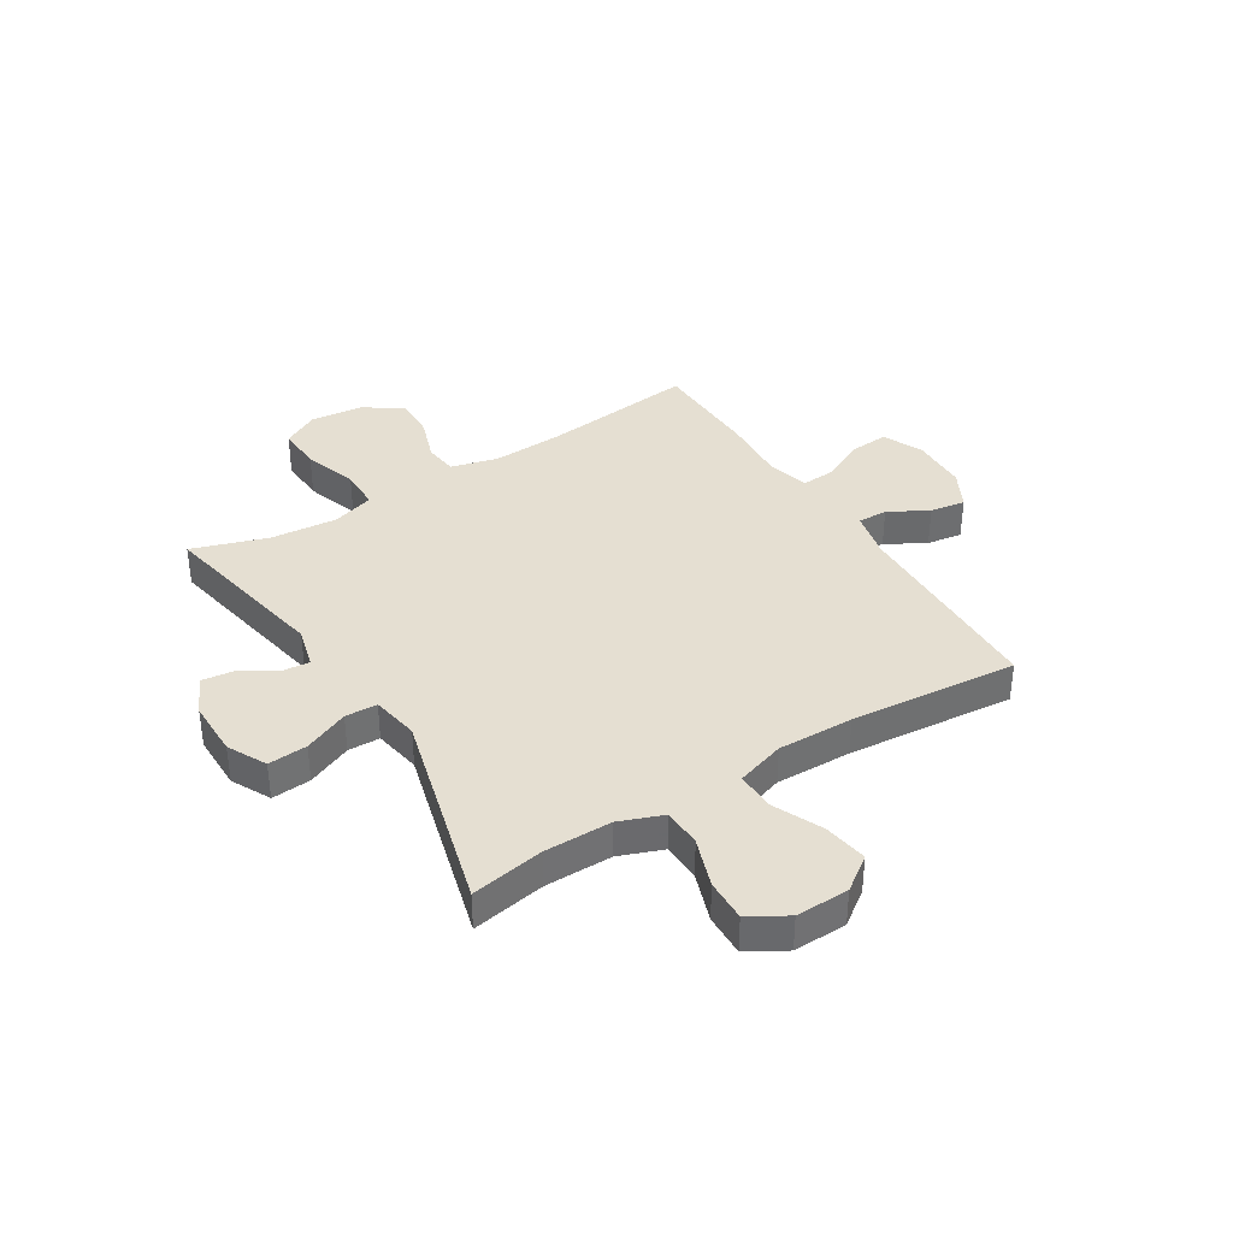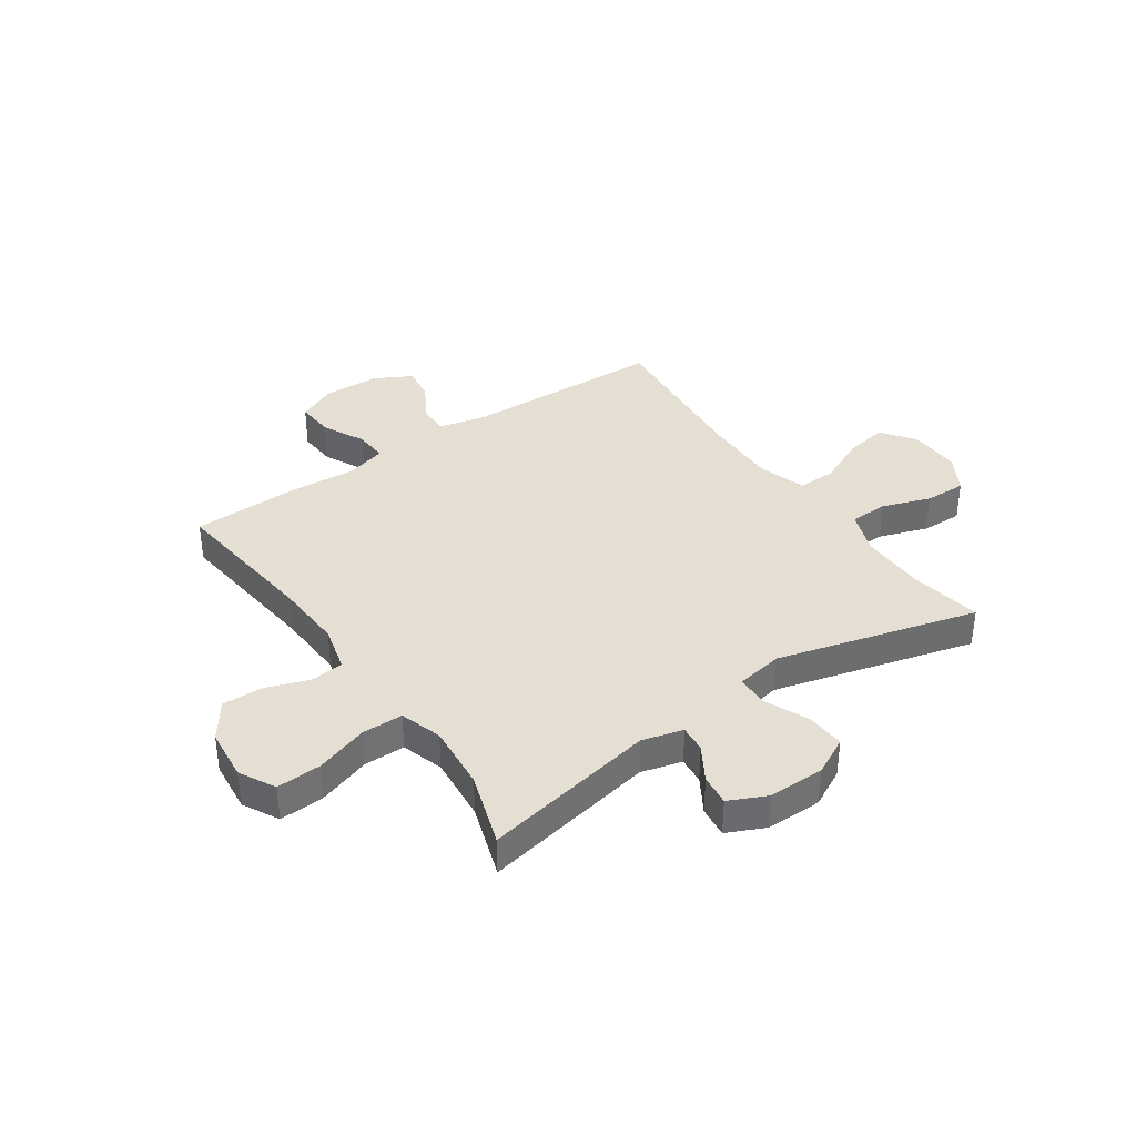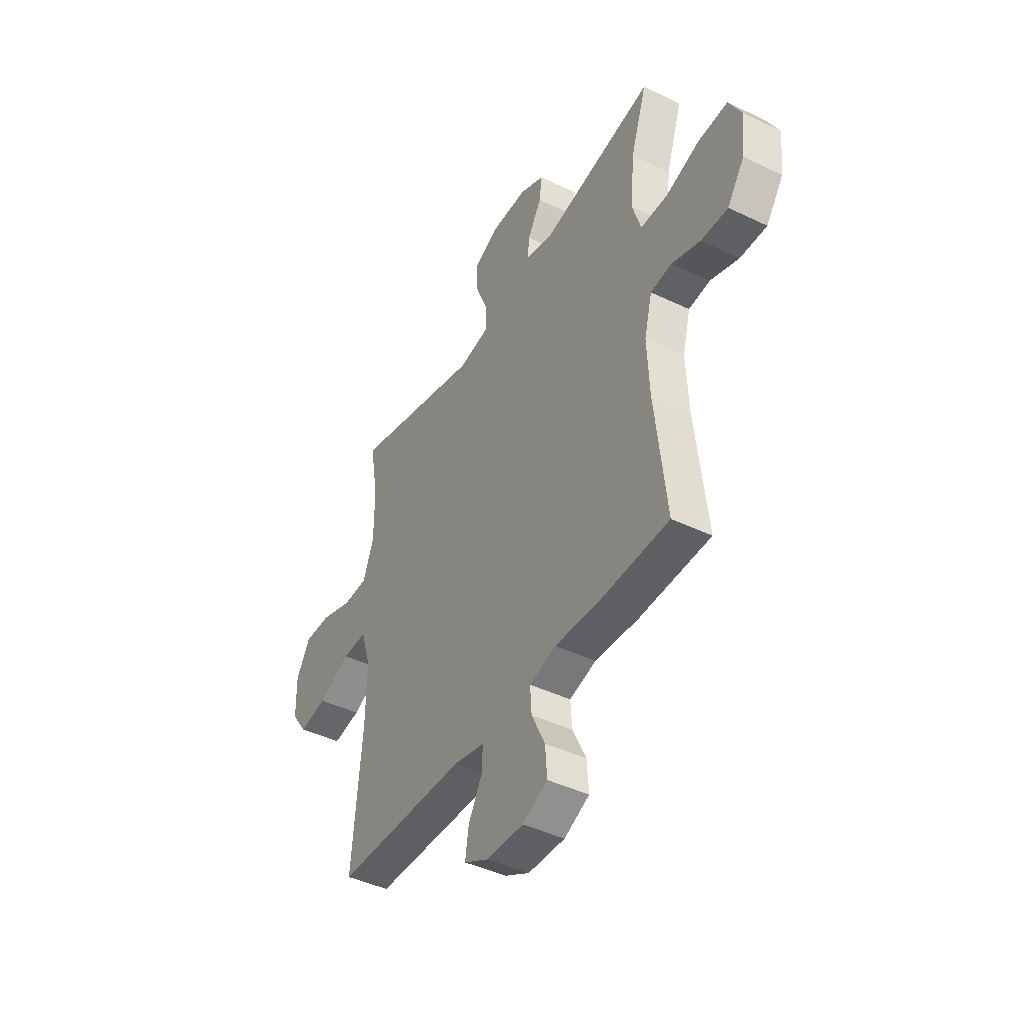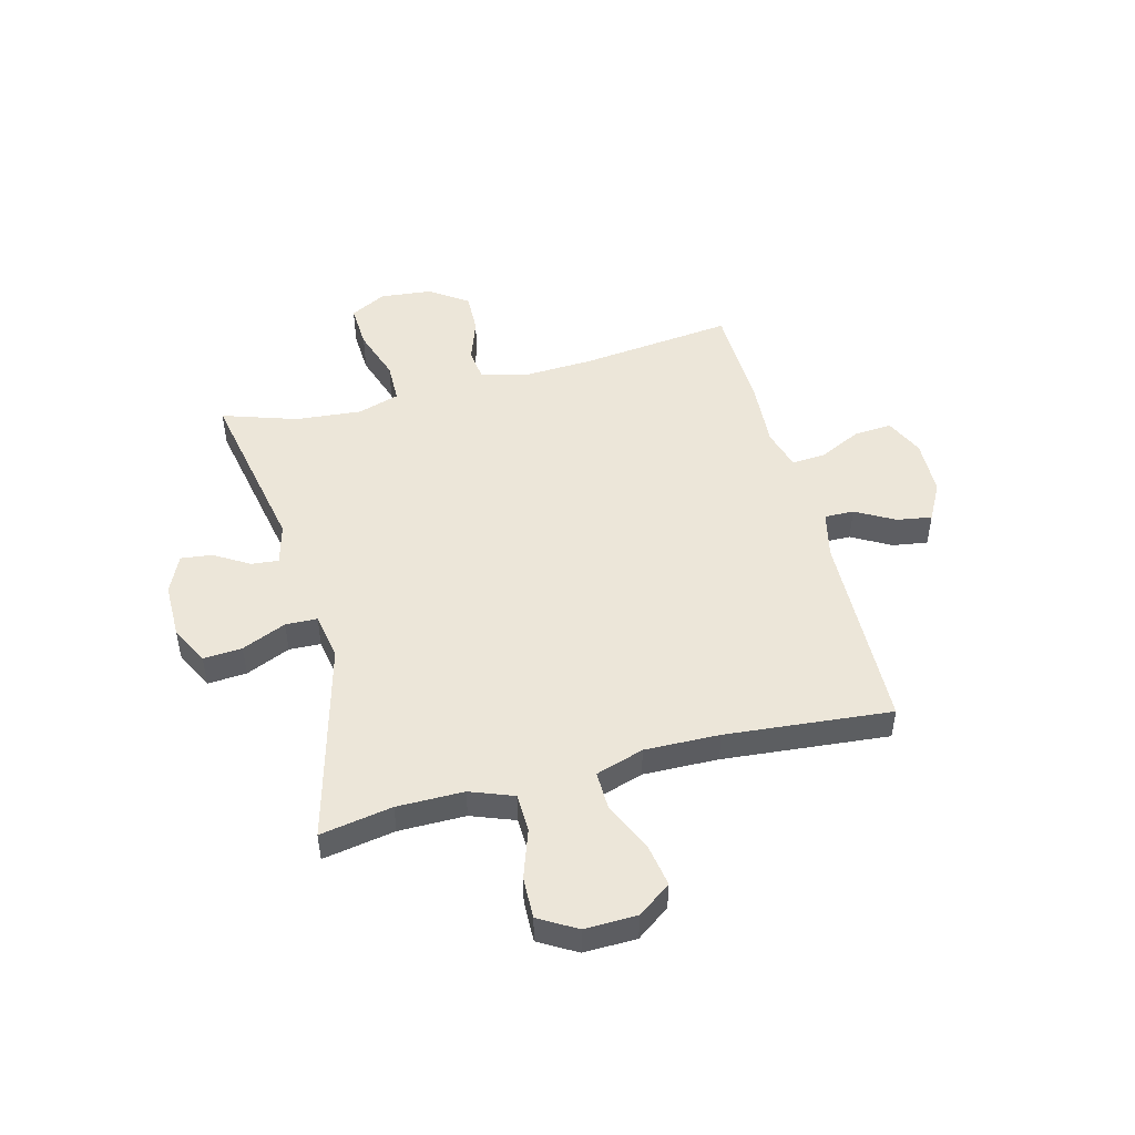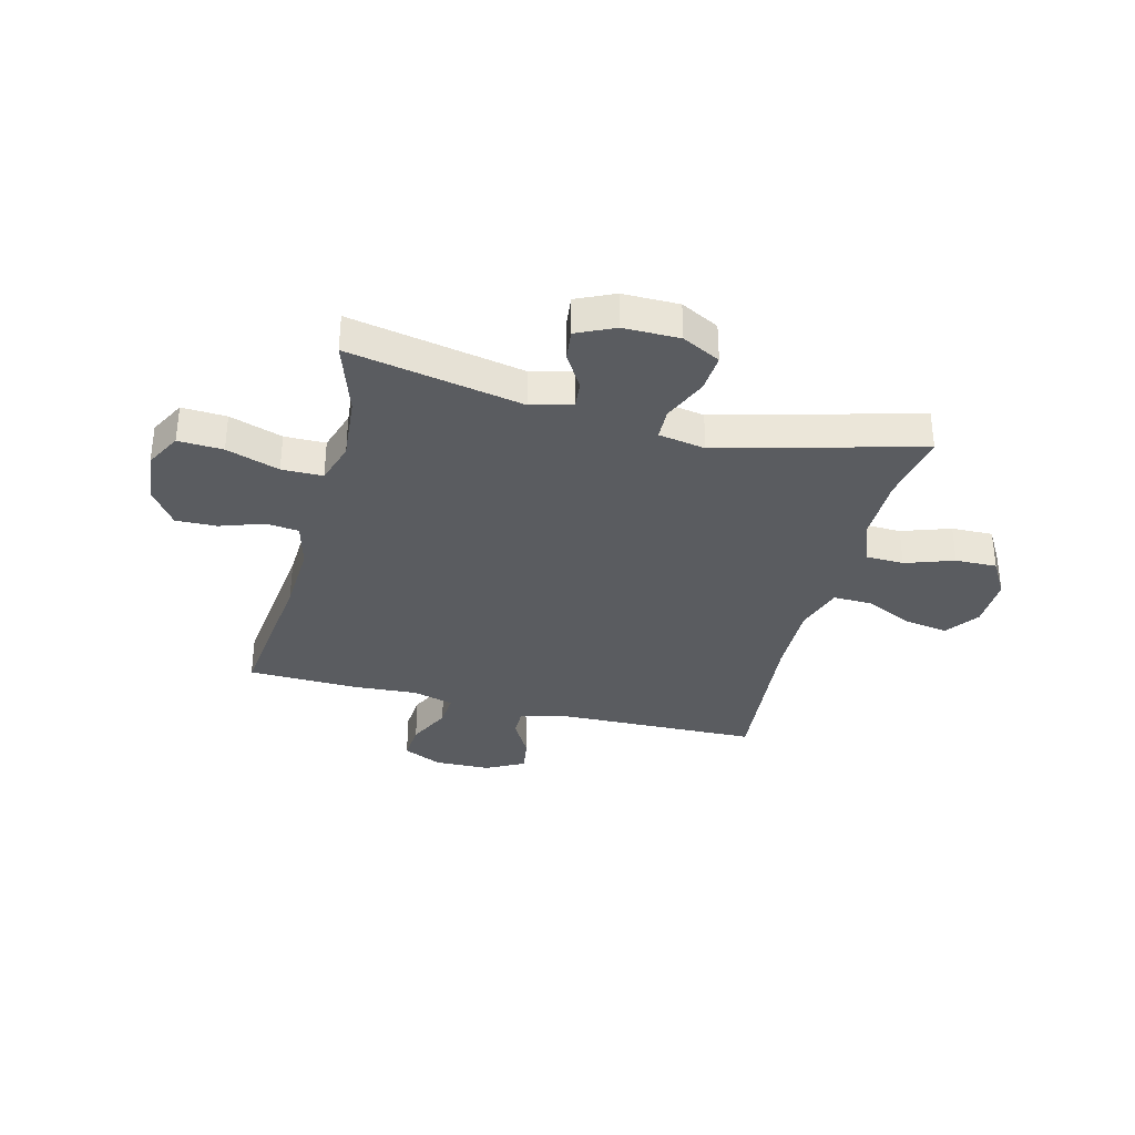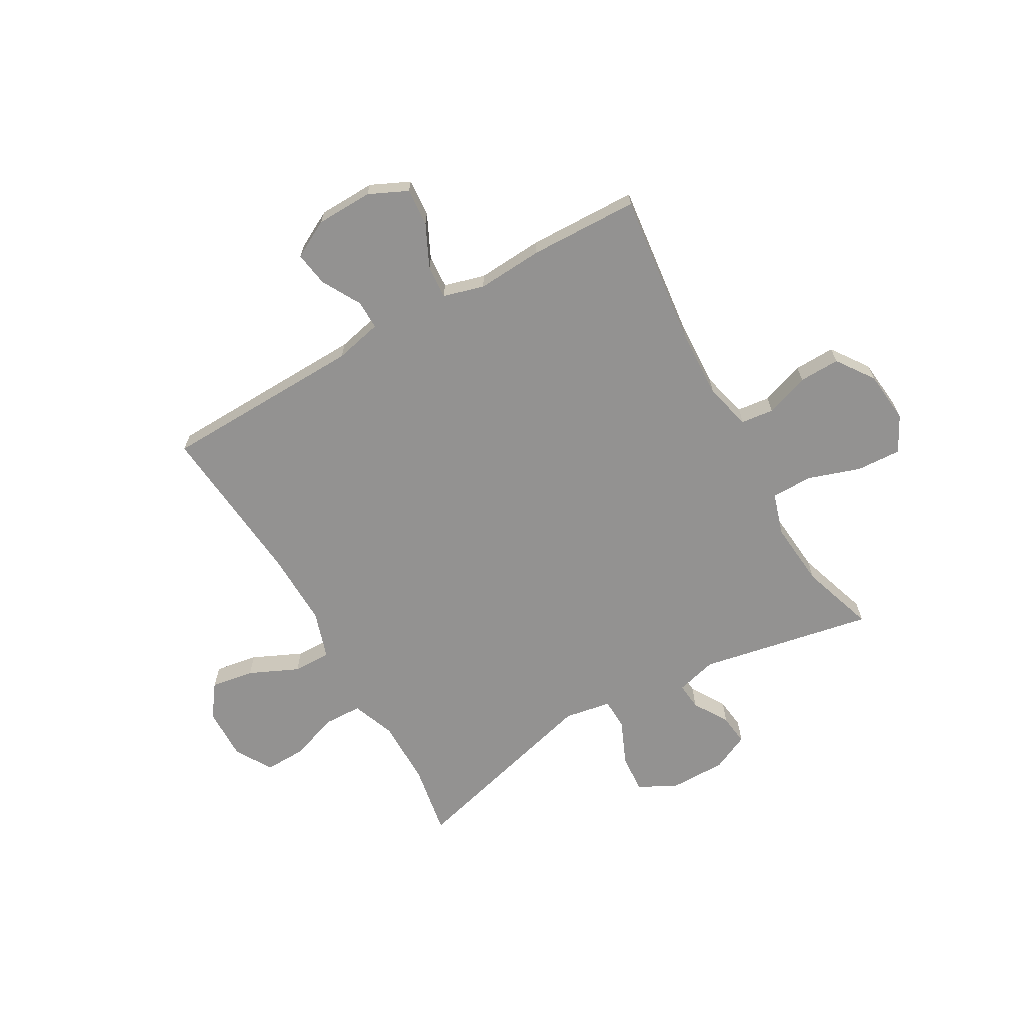
<metadata>
{"format":"obj","ext":"obj","renderer":"f3d","projection":"perspective","resolution":1024,"background":"white","views":[{"elev":37.3,"azim":58.1,"up":"+Y"},{"elev":37.1,"azim":-34.6,"up":"+Y"},{"elev":-43.4,"azim":-119.6,"up":"+Z"},{"elev":48.7,"azim":75.3,"up":"+Y"},{"elev":-34.1,"azim":-14.5,"up":"+Y"},{"elev":-66.5,"azim":-150.4,"up":"+Y"}]}
</metadata>
<code>
v 0.5 0.07 0.5
v 0.477 0.07 0.368
v 0.477 0.07 0.246
v 0.507 0.07 0.167
v 0.577 0.07 0.165
v 0.666 0.07 0.196
v 0.742 0.07 0.198
v 0.782 0.07 0.13
v 0.78 0.07 0.034
v 0.736 0.07 -0.027
v 0.657 0.07 -0.014
v 0.567 0.07 0.027
v 0.497 0.07 0.028
v 0.469 0.07 -0.06
v 0.472 0.07 -0.197
v 0.5 0.07 -0.5
v 0.129 0.07 -0.511
v 0.042 0.07 -0.531
v 0.043 0.07 -0.585
v 0.083 0.07 -0.656
v 0.093 0.07 -0.72
v 0.024 0.07 -0.757
v -0.08 0.07 -0.76
v -0.151 0.07 -0.727
v -0.146 0.07 -0.658
v -0.108 0.07 -0.579
v -0.104 0.07 -0.518
v -0.179 0.07 -0.497
v -0.3 0.07 -0.505
v -0.5 0.07 -0.5
v -0.468 0.07 -0.219
v -0.462 0.07 -0.091
v -0.484 0.07 -0.006
v -0.544 0.07 0.001
v -0.624 0.07 -0.027
v -0.699 0.07 -0.029
v -0.747 0.07 0.039
v -0.757 0.07 0.135
v -0.722 0.07 0.201
v -0.64 0.07 0.197
v -0.543 0.07 0.165
v -0.468 0.07 0.166
v -0.444 0.07 0.243
v -0.455 0.07 0.364
v -0.5 0.07 0.5
v -0.181 0.07 0.439
v -0.106 0.07 0.459
v -0.111 0.07 0.509
v -0.15 0.07 0.573
v -0.157 0.07 0.63
v -0.088 0.07 0.662
v 0.015 0.07 0.662
v 0.085 0.07 0.626
v 0.08 0.07 0.555
v 0.045 0.07 0.474
v 0.047 0.07 0.416
v 0.133 0.07 0.401
v 0.5 0 0.5
v 0.477 0 0.368
v 0.477 0 0.246
v 0.507 0 0.167
v 0.577 0 0.165
v 0.666 0 0.196
v 0.742 0 0.198
v 0.782 0 0.13
v 0.78 0 0.034
v 0.736 0 -0.027
v 0.657 0 -0.014
v 0.567 0 0.027
v 0.497 0 0.028
v 0.469 0 -0.06
v 0.472 0 -0.197
v 0.5 0 -0.5
v 0.129 0 -0.511
v 0.042 0 -0.531
v 0.043 0 -0.585
v 0.083 0 -0.656
v 0.093 0 -0.72
v 0.024 0 -0.757
v -0.08 0 -0.76
v -0.151 0 -0.727
v -0.146 0 -0.658
v -0.108 0 -0.579
v -0.104 0 -0.518
v -0.179 0 -0.497
v -0.3 0 -0.505
v -0.5 0 -0.5
v -0.468 0 -0.219
v -0.462 0 -0.091
v -0.484 0 -0.006
v -0.544 0 0.001
v -0.624 0 -0.027
v -0.699 0 -0.029
v -0.747 0 0.039
v -0.757 0 0.135
v -0.722 0 0.201
v -0.64 0 0.197
v -0.543 0 0.165
v -0.468 0 0.166
v -0.444 0 0.243
v -0.455 0 0.364
v -0.5 0 0.5
v -0.181 0 0.439
v -0.106 0 0.459
v -0.111 0 0.509
v -0.15 0 0.573
v -0.157 0 0.63
v -0.088 0 0.662
v 0.015 0 0.662
v 0.085 0 0.626
v 0.08 0 0.555
v 0.045 0 0.474
v 0.047 0 0.416
v 0.133 0 0.401
f 52 53 54 55
f 52 55 56
f 51 52 56
f 48 49 50 51
f 47 48 51 56
f 46 47 56
f 44 45 46
f 43 44 46 56
f 42 43 56 57
f 38 39 40 41
f 38 41 42
f 37 38 42
f 34 35 36 37
f 33 34 37 42
f 32 33 42 57
f 28 29 30 31
f 27 28 31 32
f 23 24 25 26
f 23 26 27
f 22 23 27
f 19 20 21 22
f 18 19 22 27
f 17 18 27 32
f 15 16 17 32
f 9 10 11 12
f 9 12 13
f 8 9 13
f 5 6 7 8
f 4 5 8 13
f 3 4 13 14
f 32 57 1 2
f 14 15 32
f 2 3 14 32
f 112 111 110 109
f 113 112 109
f 113 109 108
f 108 107 106 105
f 113 108 105 104
f 113 104 103
f 103 102 101
f 113 103 101 100
f 114 113 100 99
f 98 97 96 95
f 99 98 95
f 99 95 94
f 94 93 92 91
f 99 94 91 90
f 114 99 90 89
f 88 87 86 85
f 89 88 85 84
f 83 82 81 80
f 84 83 80
f 84 80 79
f 79 78 77 76
f 84 79 76 75
f 89 84 75 74
f 89 74 73 72
f 69 68 67 66
f 70 69 66
f 70 66 65
f 65 64 63 62
f 70 65 62 61
f 71 70 61 60
f 59 58 114 89
f 89 72 71
f 89 71 60 59
f 1 58 59 2
f 2 59 60 3
f 3 60 61 4
f 4 61 62 5
f 5 62 63 6
f 6 63 64 7
f 7 64 65 8
f 8 65 66 9
f 9 66 67 10
f 10 67 68 11
f 11 68 69 12
f 12 69 70 13
f 13 70 71 14
f 14 71 72 15
f 15 72 73 16
f 16 73 74 17
f 17 74 75 18
f 18 75 76 19
f 19 76 77 20
f 20 77 78 21
f 21 78 79 22
f 22 79 80 23
f 23 80 81 24
f 24 81 82 25
f 25 82 83 26
f 26 83 84 27
f 27 84 85 28
f 28 85 86 29
f 29 86 87 30
f 30 87 88 31
f 31 88 89 32
f 32 89 90 33
f 33 90 91 34
f 34 91 92 35
f 35 92 93 36
f 36 93 94 37
f 37 94 95 38
f 38 95 96 39
f 39 96 97 40
f 40 97 98 41
f 41 98 99 42
f 42 99 100 43
f 43 100 101 44
f 44 101 102 45
f 45 102 103 46
f 46 103 104 47
f 47 104 105 48
f 48 105 106 49
f 49 106 107 50
f 50 107 108 51
f 51 108 109 52
f 52 109 110 53
f 53 110 111 54
f 54 111 112 55
f 55 112 113 56
f 56 113 114 57
f 57 114 58 1

</code>
